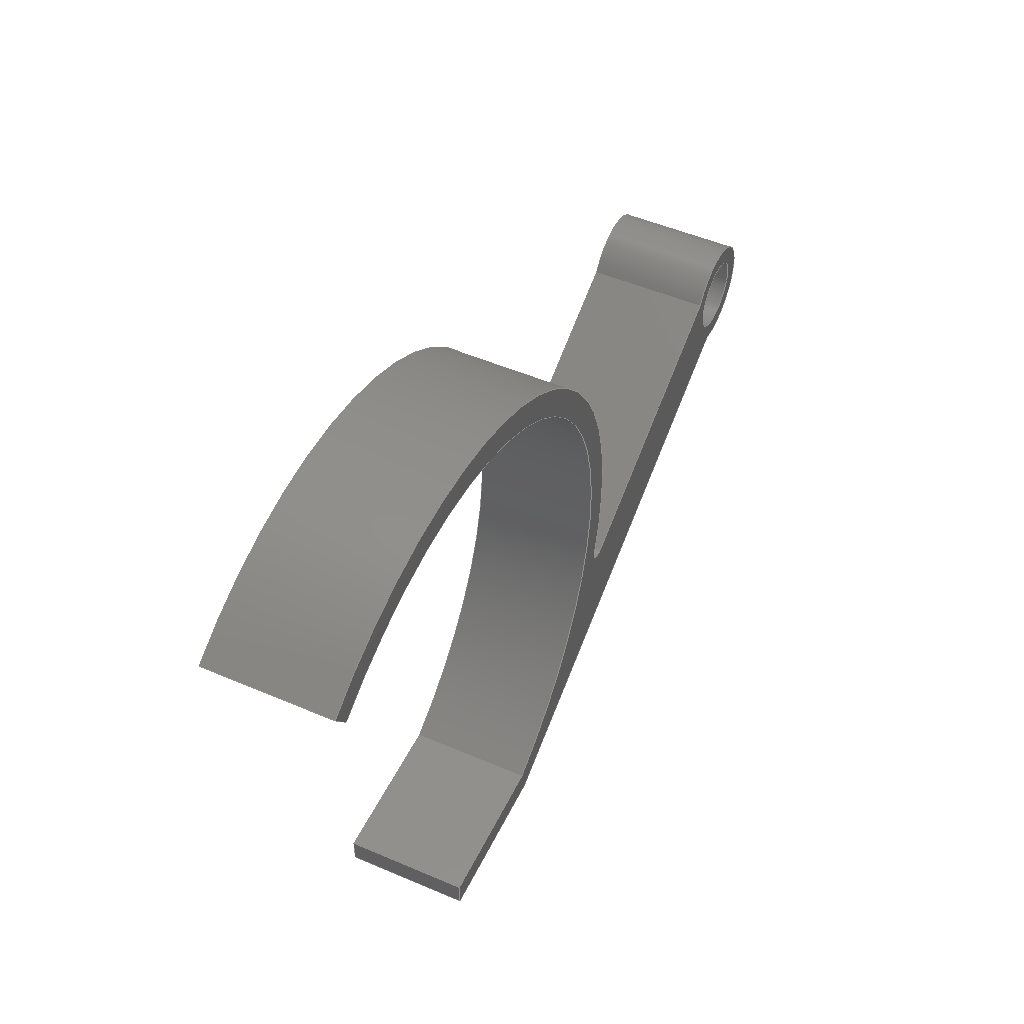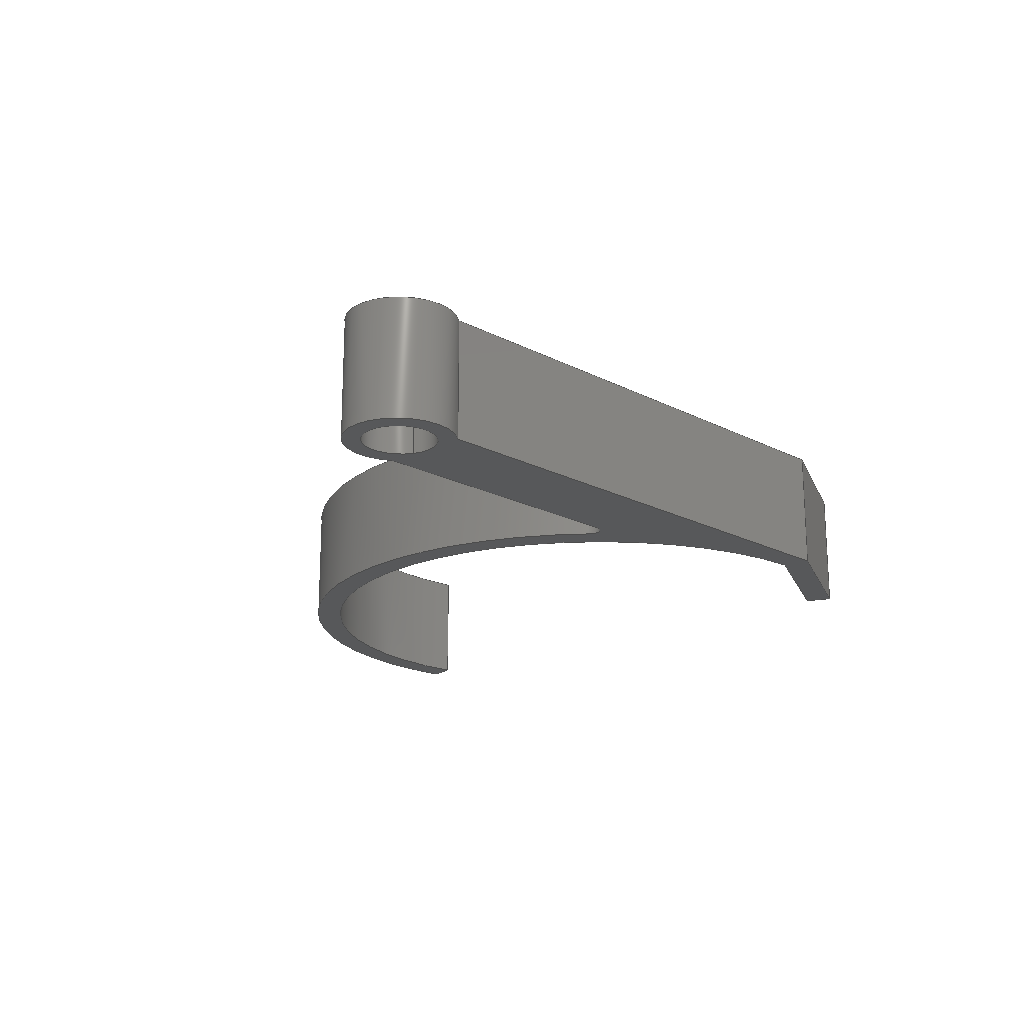
<metadata>
{"format":"step","ext":"step","renderer":"f3d","projection":"perspective","resolution":1024,"background":"white","views":[{"elev":49.7,"azim":-64.6,"up":"+Z"},{"elev":-19.3,"azim":108.2,"up":"+Y"}]}
</metadata>
<code>
ISO-10303-21;
DATA;
#1=MECHANICAL_DESIGN_GEOMETRIC_PRESENTATION_REPRESENTATION('',(#4),#419);
#2=SHAPE_REPRESENTATION_RELATIONSHIP('SRR','None',#426,#3);
#3=ADVANCED_BREP_SHAPE_REPRESENTATION('',(#5),#418);
#4=STYLED_ITEM('',(#436),#5);
#5=MANIFOLD_SOLID_BREP('Body1',#239);
#6=FACE_BOUND('',#41,.T.);
#7=FACE_BOUND('',#43,.T.);
#8=PLANE('',#262);
#9=PLANE('',#266);
#10=PLANE('',#267);
#11=PLANE('',#268);
#12=PLANE('',#269);
#13=PLANE('',#273);
#14=PLANE('',#274);
#15=PLANE('',#275);
#16=FACE_OUTER_BOUND('',#29,.T.);
#17=FACE_OUTER_BOUND('',#30,.T.);
#18=FACE_OUTER_BOUND('',#31,.T.);
#19=FACE_OUTER_BOUND('',#32,.T.);
#20=FACE_OUTER_BOUND('',#33,.T.);
#21=FACE_OUTER_BOUND('',#34,.T.);
#22=FACE_OUTER_BOUND('',#35,.T.);
#23=FACE_OUTER_BOUND('',#36,.T.);
#24=FACE_OUTER_BOUND('',#37,.T.);
#25=FACE_OUTER_BOUND('',#38,.T.);
#26=FACE_OUTER_BOUND('',#39,.T.);
#27=FACE_OUTER_BOUND('',#40,.T.);
#28=FACE_OUTER_BOUND('',#42,.T.);
#29=EDGE_LOOP('',(#155,#156,#157,#158));
#30=EDGE_LOOP('',(#159,#160,#161,#162));
#31=EDGE_LOOP('',(#163,#164,#165,#166));
#32=EDGE_LOOP('',(#167,#168,#169,#170));
#33=EDGE_LOOP('',(#171,#172,#173,#174));
#34=EDGE_LOOP('',(#175,#176,#177,#178));
#35=EDGE_LOOP('',(#179,#180,#181,#182));
#36=EDGE_LOOP('',(#183,#184,#185,#186));
#37=EDGE_LOOP('',(#187,#188,#189,#190));
#38=EDGE_LOOP('',(#191,#192,#193,#194));
#39=EDGE_LOOP('',(#195,#196,#197,#198));
#40=EDGE_LOOP('',(#199,#200,#201,#202,#203,#204,#205,#206,#207,#208));
#41=EDGE_LOOP('',(#209));
#42=EDGE_LOOP('',(#210,#211,#212,#213,#214,#215,#216,#217,#218,#219));
#43=EDGE_LOOP('',(#220));
#44=LINE('',#352,#67);
#45=LINE('',#359,#68);
#46=LINE('',#362,#69);
#47=LINE('',#368,#70);
#48=LINE('',#371,#71);
#49=LINE('',#373,#72);
#50=LINE('',#374,#73);
#51=LINE('',#380,#74);
#52=LINE('',#383,#75);
#53=LINE('',#385,#76);
#54=LINE('',#386,#77);
#55=LINE('',#389,#78);
#56=LINE('',#391,#79);
#57=LINE('',#392,#80);
#58=LINE('',#395,#81);
#59=LINE('',#397,#82);
#60=LINE('',#398,#83);
#61=LINE('',#401,#84);
#62=LINE('',#403,#85);
#63=LINE('',#404,#86);
#64=LINE('',#410,#87);
#65=LINE('',#412,#88);
#66=LINE('',#413,#89);
#67=VECTOR('',#282,0.3);
#68=VECTOR('',#289,1);
#69=VECTOR('',#292,1);
#70=VECTOR('',#299,1);
#71=VECTOR('',#302,1);
#72=VECTOR('',#303,1);
#73=VECTOR('',#304,1);
#74=VECTOR('',#311,1);
#75=VECTOR('',#314,1);
#76=VECTOR('',#315,1);
#77=VECTOR('',#316,1);
#78=VECTOR('',#319,1);
#79=VECTOR('',#320,1);
#80=VECTOR('',#321,1);
#81=VECTOR('',#324,1);
#82=VECTOR('',#325,1);
#83=VECTOR('',#326,1);
#84=VECTOR('',#329,1);
#85=VECTOR('',#330,1);
#86=VECTOR('',#331,1);
#87=VECTOR('',#338,1);
#88=VECTOR('',#341,1);
#89=VECTOR('',#342,1);
#90=CIRCLE('',#254,0.3);
#91=CIRCLE('',#255,0.3);
#92=CIRCLE('',#257,0.1);
#93=CIRCLE('',#258,0.1);
#94=CIRCLE('',#260,2.77);
#95=CIRCLE('',#261,2.77);
#96=CIRCLE('',#264,2.55);
#97=CIRCLE('',#265,2.55);
#98=CIRCLE('',#271,0.45);
#99=CIRCLE('',#272,0.45);
#100=VERTEX_POINT('',#349);
#101=VERTEX_POINT('',#351);
#102=VERTEX_POINT('',#355);
#103=VERTEX_POINT('',#356);
#104=VERTEX_POINT('',#358);
#105=VERTEX_POINT('',#360);
#106=VERTEX_POINT('',#364);
#107=VERTEX_POINT('',#366);
#108=VERTEX_POINT('',#370);
#109=VERTEX_POINT('',#372);
#110=VERTEX_POINT('',#376);
#111=VERTEX_POINT('',#378);
#112=VERTEX_POINT('',#382);
#113=VERTEX_POINT('',#384);
#114=VERTEX_POINT('',#388);
#115=VERTEX_POINT('',#390);
#116=VERTEX_POINT('',#394);
#117=VERTEX_POINT('',#396);
#118=VERTEX_POINT('',#400);
#119=VERTEX_POINT('',#402);
#120=VERTEX_POINT('',#406);
#121=VERTEX_POINT('',#408);
#122=EDGE_CURVE('',#100,#100,#90,.T.);
#123=EDGE_CURVE('',#100,#101,#44,.T.);
#124=EDGE_CURVE('',#101,#101,#91,.T.);
#125=EDGE_CURVE('',#102,#103,#92,.T.);
#126=EDGE_CURVE('',#102,#104,#45,.T.);
#127=EDGE_CURVE('',#105,#104,#93,.T.);
#128=EDGE_CURVE('',#103,#105,#46,.T.);
#129=EDGE_CURVE('',#106,#103,#94,.T.);
#130=EDGE_CURVE('',#107,#105,#95,.T.);
#131=EDGE_CURVE('',#106,#107,#47,.T.);
#132=EDGE_CURVE('',#106,#108,#48,.T.);
#133=EDGE_CURVE('',#109,#107,#49,.T.);
#134=EDGE_CURVE('',#108,#109,#50,.T.);
#135=EDGE_CURVE('',#108,#110,#96,.T.);
#136=EDGE_CURVE('',#111,#109,#97,.T.);
#137=EDGE_CURVE('',#110,#111,#51,.T.);
#138=EDGE_CURVE('',#112,#110,#52,.T.);
#139=EDGE_CURVE('',#113,#111,#53,.T.);
#140=EDGE_CURVE('',#112,#113,#54,.T.);
#141=EDGE_CURVE('',#114,#112,#55,.T.);
#142=EDGE_CURVE('',#115,#113,#56,.T.);
#143=EDGE_CURVE('',#114,#115,#57,.T.);
#144=EDGE_CURVE('',#116,#114,#58,.T.);
#145=EDGE_CURVE('',#117,#115,#59,.T.);
#146=EDGE_CURVE('',#116,#117,#60,.T.);
#147=EDGE_CURVE('',#116,#118,#61,.T.);
#148=EDGE_CURVE('',#119,#117,#62,.T.);
#149=EDGE_CURVE('',#118,#119,#63,.T.);
#150=EDGE_CURVE('',#120,#118,#98,.T.);
#151=EDGE_CURVE('',#121,#119,#99,.T.);
#152=EDGE_CURVE('',#120,#121,#64,.T.);
#153=EDGE_CURVE('',#120,#102,#65,.T.);
#154=EDGE_CURVE('',#104,#121,#66,.T.);
#155=ORIENTED_EDGE('',*,*,#122,.F.);
#156=ORIENTED_EDGE('',*,*,#123,.T.);
#157=ORIENTED_EDGE('',*,*,#124,.T.);
#158=ORIENTED_EDGE('',*,*,#123,.F.);
#159=ORIENTED_EDGE('',*,*,#125,.F.);
#160=ORIENTED_EDGE('',*,*,#126,.T.);
#161=ORIENTED_EDGE('',*,*,#127,.F.);
#162=ORIENTED_EDGE('',*,*,#128,.F.);
#163=ORIENTED_EDGE('',*,*,#129,.T.);
#164=ORIENTED_EDGE('',*,*,#128,.T.);
#165=ORIENTED_EDGE('',*,*,#130,.F.);
#166=ORIENTED_EDGE('',*,*,#131,.F.);
#167=ORIENTED_EDGE('',*,*,#132,.F.);
#168=ORIENTED_EDGE('',*,*,#131,.T.);
#169=ORIENTED_EDGE('',*,*,#133,.F.);
#170=ORIENTED_EDGE('',*,*,#134,.F.);
#171=ORIENTED_EDGE('',*,*,#135,.F.);
#172=ORIENTED_EDGE('',*,*,#134,.T.);
#173=ORIENTED_EDGE('',*,*,#136,.F.);
#174=ORIENTED_EDGE('',*,*,#137,.F.);
#175=ORIENTED_EDGE('',*,*,#138,.T.);
#176=ORIENTED_EDGE('',*,*,#137,.T.);
#177=ORIENTED_EDGE('',*,*,#139,.F.);
#178=ORIENTED_EDGE('',*,*,#140,.F.);
#179=ORIENTED_EDGE('',*,*,#141,.T.);
#180=ORIENTED_EDGE('',*,*,#140,.T.);
#181=ORIENTED_EDGE('',*,*,#142,.F.);
#182=ORIENTED_EDGE('',*,*,#143,.F.);
#183=ORIENTED_EDGE('',*,*,#144,.T.);
#184=ORIENTED_EDGE('',*,*,#143,.T.);
#185=ORIENTED_EDGE('',*,*,#145,.F.);
#186=ORIENTED_EDGE('',*,*,#146,.F.);
#187=ORIENTED_EDGE('',*,*,#147,.F.);
#188=ORIENTED_EDGE('',*,*,#146,.T.);
#189=ORIENTED_EDGE('',*,*,#148,.F.);
#190=ORIENTED_EDGE('',*,*,#149,.F.);
#191=ORIENTED_EDGE('',*,*,#150,.T.);
#192=ORIENTED_EDGE('',*,*,#149,.T.);
#193=ORIENTED_EDGE('',*,*,#151,.F.);
#194=ORIENTED_EDGE('',*,*,#152,.F.);
#195=ORIENTED_EDGE('',*,*,#153,.F.);
#196=ORIENTED_EDGE('',*,*,#152,.T.);
#197=ORIENTED_EDGE('',*,*,#154,.F.);
#198=ORIENTED_EDGE('',*,*,#126,.F.);
#199=ORIENTED_EDGE('',*,*,#154,.T.);
#200=ORIENTED_EDGE('',*,*,#151,.T.);
#201=ORIENTED_EDGE('',*,*,#148,.T.);
#202=ORIENTED_EDGE('',*,*,#145,.T.);
#203=ORIENTED_EDGE('',*,*,#142,.T.);
#204=ORIENTED_EDGE('',*,*,#139,.T.);
#205=ORIENTED_EDGE('',*,*,#136,.T.);
#206=ORIENTED_EDGE('',*,*,#133,.T.);
#207=ORIENTED_EDGE('',*,*,#130,.T.);
#208=ORIENTED_EDGE('',*,*,#127,.T.);
#209=ORIENTED_EDGE('',*,*,#122,.T.);
#210=ORIENTED_EDGE('',*,*,#153,.T.);
#211=ORIENTED_EDGE('',*,*,#125,.T.);
#212=ORIENTED_EDGE('',*,*,#129,.F.);
#213=ORIENTED_EDGE('',*,*,#132,.T.);
#214=ORIENTED_EDGE('',*,*,#135,.T.);
#215=ORIENTED_EDGE('',*,*,#138,.F.);
#216=ORIENTED_EDGE('',*,*,#141,.F.);
#217=ORIENTED_EDGE('',*,*,#144,.F.);
#218=ORIENTED_EDGE('',*,*,#147,.T.);
#219=ORIENTED_EDGE('',*,*,#150,.F.);
#220=ORIENTED_EDGE('',*,*,#124,.F.);
#221=CYLINDRICAL_SURFACE('',#253,0.3);
#222=CYLINDRICAL_SURFACE('',#256,0.1);
#223=CYLINDRICAL_SURFACE('',#259,2.77);
#224=CYLINDRICAL_SURFACE('',#263,2.55);
#225=CYLINDRICAL_SURFACE('',#270,0.45);
#226=ADVANCED_FACE('',(#16),#221,.F.);
#227=ADVANCED_FACE('',(#17),#222,.F.);
#228=ADVANCED_FACE('',(#18),#223,.T.);
#229=ADVANCED_FACE('',(#19),#8,.T.);
#230=ADVANCED_FACE('',(#20),#224,.F.);
#231=ADVANCED_FACE('',(#21),#9,.T.);
#232=ADVANCED_FACE('',(#22),#10,.T.);
#233=ADVANCED_FACE('',(#23),#11,.T.);
#234=ADVANCED_FACE('',(#24),#12,.T.);
#235=ADVANCED_FACE('',(#25),#225,.T.);
#236=ADVANCED_FACE('',(#26),#13,.T.);
#237=ADVANCED_FACE('',(#27,#6),#14,.T.);
#238=ADVANCED_FACE('',(#28,#7),#15,.F.);
#239=CLOSED_SHELL('',(#226,#227,#228,#229,#230,#231,#232,#233,#234,#235,
#236,#237,#238));
#240=DERIVED_UNIT_ELEMENT(#242,1);
#241=DERIVED_UNIT_ELEMENT(#421,3);
#242=(
MASS_UNIT()
NAMED_UNIT(*)
SI_UNIT(.KILO.,.GRAM.)
);
#243=DERIVED_UNIT((#240,#241));
#244=MEASURE_REPRESENTATION_ITEM('density measure',
POSITIVE_RATIO_MEASURE(7850),#243);
#245=PROPERTY_DEFINITION_REPRESENTATION(#250,#247);
#246=PROPERTY_DEFINITION_REPRESENTATION(#251,#248);
#247=REPRESENTATION('material name',(#249),#418);
#248=REPRESENTATION('density',(#244),#418);
#249=DESCRIPTIVE_REPRESENTATION_ITEM('Steel','Steel');
#250=PROPERTY_DEFINITION('material property','material name',#428);
#251=PROPERTY_DEFINITION('material property','density of part',#428);
#252=AXIS2_PLACEMENT_3D('placement',#347,#276,#277);
#253=AXIS2_PLACEMENT_3D('',#348,#278,#279);
#254=AXIS2_PLACEMENT_3D('',#350,#280,#281);
#255=AXIS2_PLACEMENT_3D('',#353,#283,#284);
#256=AXIS2_PLACEMENT_3D('',#354,#285,#286);
#257=AXIS2_PLACEMENT_3D('',#357,#287,#288);
#258=AXIS2_PLACEMENT_3D('',#361,#290,#291);
#259=AXIS2_PLACEMENT_3D('',#363,#293,#294);
#260=AXIS2_PLACEMENT_3D('',#365,#295,#296);
#261=AXIS2_PLACEMENT_3D('',#367,#297,#298);
#262=AXIS2_PLACEMENT_3D('',#369,#300,#301);
#263=AXIS2_PLACEMENT_3D('',#375,#305,#306);
#264=AXIS2_PLACEMENT_3D('',#377,#307,#308);
#265=AXIS2_PLACEMENT_3D('',#379,#309,#310);
#266=AXIS2_PLACEMENT_3D('',#381,#312,#313);
#267=AXIS2_PLACEMENT_3D('',#387,#317,#318);
#268=AXIS2_PLACEMENT_3D('',#393,#322,#323);
#269=AXIS2_PLACEMENT_3D('',#399,#327,#328);
#270=AXIS2_PLACEMENT_3D('',#405,#332,#333);
#271=AXIS2_PLACEMENT_3D('',#407,#334,#335);
#272=AXIS2_PLACEMENT_3D('',#409,#336,#337);
#273=AXIS2_PLACEMENT_3D('',#411,#339,#340);
#274=AXIS2_PLACEMENT_3D('',#414,#343,#344);
#275=AXIS2_PLACEMENT_3D('',#415,#345,#346);
#276=DIRECTION('axis',(0,0,1));
#277=DIRECTION('refdir',(1,0,0));
#278=DIRECTION('center_axis',(0,1,0));
#279=DIRECTION('ref_axis',(1,0,0));
#280=DIRECTION('center_axis',(0,-1,0));
#281=DIRECTION('ref_axis',(1,0,0));
#282=DIRECTION('',(0,-1,0));
#283=DIRECTION('center_axis',(0,-1,0));
#284=DIRECTION('ref_axis',(1,0,0));
#285=DIRECTION('center_axis',(0,1,0));
#286=DIRECTION('ref_axis',(0.4622,0,-0.8868));
#287=DIRECTION('center_axis',(0,1,0));
#288=DIRECTION('ref_axis',(0.4622,0,-0.8868));
#289=DIRECTION('',(0,1,0));
#290=DIRECTION('center_axis',(0,-1,0));
#291=DIRECTION('ref_axis',(0.4622,0,-0.8868));
#292=DIRECTION('',(0,1,0));
#293=DIRECTION('center_axis',(0,1,0));
#294=DIRECTION('ref_axis',(-0.5736,0,0.8192));
#295=DIRECTION('center_axis',(0,1,0));
#296=DIRECTION('ref_axis',(-0.5736,0,0.8192));
#297=DIRECTION('center_axis',(0,1,0));
#298=DIRECTION('ref_axis',(-0.5736,0,0.8192));
#299=DIRECTION('',(0,1,0));
#300=DIRECTION('center_axis',(-0.8192,0,-0.5736));
#301=DIRECTION('ref_axis',(-0.5736,0,0.8192));
#302=DIRECTION('',(0.5736,0,-0.8192));
#303=DIRECTION('',(-0.5736,0,0.8192));
#304=DIRECTION('',(0,1,0));
#305=DIRECTION('center_axis',(0,1,0));
#306=DIRECTION('ref_axis',(0.8494,0,0.5278));
#307=DIRECTION('center_axis',(0,1,0));
#308=DIRECTION('ref_axis',(-0.5736,0,0.8192));
#309=DIRECTION('center_axis',(0,-1,0));
#310=DIRECTION('ref_axis',(-0.5736,0,0.8192));
#311=DIRECTION('',(0,1,0));
#312=DIRECTION('center_axis',(0,0,1));
#313=DIRECTION('ref_axis',(1,0,0));
#314=DIRECTION('',(1,0,0));
#315=DIRECTION('',(1,0,0));
#316=DIRECTION('',(0,1,0));
#317=DIRECTION('center_axis',(-1,0,0));
#318=DIRECTION('ref_axis',(0,0,1));
#319=DIRECTION('',(0,0,1));
#320=DIRECTION('',(0,0,1));
#321=DIRECTION('',(0,1,0));
#322=DIRECTION('center_axis',(0,0,-1));
#323=DIRECTION('ref_axis',(-1,0,0));
#324=DIRECTION('',(-1,0,0));
#325=DIRECTION('',(-1,0,0));
#326=DIRECTION('',(0,1,0));
#327=DIRECTION('center_axis',(0.4622,0,-0.8868));
#328=DIRECTION('ref_axis',(-0.8868,0,-0.4622));
#329=DIRECTION('',(0.8868,0,0.4622));
#330=DIRECTION('',(-0.8868,0,-0.4622));
#331=DIRECTION('',(0,1,0));
#332=DIRECTION('center_axis',(0,1,0));
#333=DIRECTION('ref_axis',(0.9179,0,0.3969));
#334=DIRECTION('center_axis',(0,1,0));
#335=DIRECTION('ref_axis',(-0.8841,0,0.4673));
#336=DIRECTION('center_axis',(0,1,0));
#337=DIRECTION('ref_axis',(-0.8841,0,0.4673));
#338=DIRECTION('',(0,1,0));
#339=DIRECTION('center_axis',(-0.4622,0,0.8868));
#340=DIRECTION('ref_axis',(0.8868,0,0.4622));
#341=DIRECTION('',(-0.8868,0,-0.4622));
#342=DIRECTION('',(0.8868,0,0.4622));
#343=DIRECTION('center_axis',(0,1,0));
#344=DIRECTION('ref_axis',(1,0,0));
#345=DIRECTION('center_axis',(0,1,0));
#346=DIRECTION('ref_axis',(1,0,0));
#347=CARTESIAN_POINT('',(0,0,0));
#348=CARTESIAN_POINT('Origin',(5.3,0,0.01055));
#349=CARTESIAN_POINT('',(5,1,0.01055));
#350=CARTESIAN_POINT('Origin',(5.3,1,0.01055));
#351=CARTESIAN_POINT('',(5,0,0.01055));
#352=CARTESIAN_POINT('',(5,0,0.01055));
#353=CARTESIAN_POINT('Origin',(5.3,0,0.01055));
#354=CARTESIAN_POINT('Origin',(2.761,0,-0.7822));
#355=CARTESIAN_POINT('',(2.808,0,-0.8709));
#356=CARTESIAN_POINT('',(2.665,0,-0.755));
#357=CARTESIAN_POINT('Origin',(2.761,0,-0.7822));
#358=CARTESIAN_POINT('',(2.808,1,-0.8709));
#359=CARTESIAN_POINT('',(2.808,0,-0.8709));
#360=CARTESIAN_POINT('',(2.665,1,-0.755));
#361=CARTESIAN_POINT('Origin',(2.761,1,-0.7822));
#362=CARTESIAN_POINT('',(2.665,0,-0.755));
#363=CARTESIAN_POINT('Origin',(-2.22e-16,0,-4.441e-16));
#364=CARTESIAN_POINT('',(-1.589,0,2.269));
#365=CARTESIAN_POINT('Origin',(-2.22e-16,0,-4.441e-16));
#366=CARTESIAN_POINT('',(-1.589,1,2.269));
#367=CARTESIAN_POINT('Origin',(-2.22e-16,1,-4.441e-16));
#368=CARTESIAN_POINT('',(-1.589,0,2.269));
#369=CARTESIAN_POINT('Origin',(-1.463,0,2.089));
#370=CARTESIAN_POINT('',(-1.463,0,2.089));
#371=CARTESIAN_POINT('',(-1.589,0,2.269));
#372=CARTESIAN_POINT('',(-1.463,1,2.089));
#373=CARTESIAN_POINT('',(-1.589,1,2.269));
#374=CARTESIAN_POINT('',(-1.463,0,2.089));
#375=CARTESIAN_POINT('Origin',(4.441e-16,0,4.441e-16));
#376=CARTESIAN_POINT('',(1.225,0,-2.236));
#377=CARTESIAN_POINT('Origin',(4.441e-16,0,4.441e-16));
#378=CARTESIAN_POINT('',(1.225,1,-2.236));
#379=CARTESIAN_POINT('Origin',(4.441e-16,1,4.441e-16));
#380=CARTESIAN_POINT('',(1.225,0,-2.236));
#381=CARTESIAN_POINT('Origin',(0,0,-2.236));
#382=CARTESIAN_POINT('',(0,0,-2.236));
#383=CARTESIAN_POINT('',(0,0,-2.236));
#384=CARTESIAN_POINT('',(0,1,-2.236));
#385=CARTESIAN_POINT('',(0,1,-2.236));
#386=CARTESIAN_POINT('',(0,0,-2.236));
#387=CARTESIAN_POINT('Origin',(0,0,-2.456));
#388=CARTESIAN_POINT('',(0,0,-2.456));
#389=CARTESIAN_POINT('',(0,0,-2.456));
#390=CARTESIAN_POINT('',(0,1,-2.456));
#391=CARTESIAN_POINT('',(0,1,-2.456));
#392=CARTESIAN_POINT('',(0,0,-2.456));
#393=CARTESIAN_POINT('Origin',(1.28,0,-2.456));
#394=CARTESIAN_POINT('',(1.28,0,-2.456));
#395=CARTESIAN_POINT('',(1.28,0,-2.456));
#396=CARTESIAN_POINT('',(1.28,1,-2.456));
#397=CARTESIAN_POINT('',(1.28,1,-2.456));
#398=CARTESIAN_POINT('',(1.28,0,-2.456));
#399=CARTESIAN_POINT('Origin',(5.181,0,-0.4234));
#400=CARTESIAN_POINT('',(5.181,0,-0.4234));
#401=CARTESIAN_POINT('',(1.28,0,-2.456));
#402=CARTESIAN_POINT('',(5.181,1,-0.4234));
#403=CARTESIAN_POINT('',(1.28,1,-2.456));
#404=CARTESIAN_POINT('',(5.181,0,-0.4234));
#405=CARTESIAN_POINT('Origin',(5.3,0,0.01055));
#406=CARTESIAN_POINT('',(4.902,0,0.2208));
#407=CARTESIAN_POINT('Origin',(5.3,0,0.01055));
#408=CARTESIAN_POINT('',(4.902,1,0.2208));
#409=CARTESIAN_POINT('Origin',(5.3,1,0.01055));
#410=CARTESIAN_POINT('',(4.902,0,0.2208));
#411=CARTESIAN_POINT('Origin',(2.808,0,-0.8709));
#412=CARTESIAN_POINT('',(4.902,0,0.2208));
#413=CARTESIAN_POINT('',(4.902,1,0.2208));
#414=CARTESIAN_POINT('Origin',(2.081,1,0.1568));
#415=CARTESIAN_POINT('Origin',(2.081,0,0.1568));
#416=UNCERTAINTY_MEASURE_WITH_UNIT(LENGTH_MEASURE(0.001),#420,
'DISTANCE_ACCURACY_VALUE',
'Maximum model space distance between geometric entities at asserted c
onnectivities');
#417=UNCERTAINTY_MEASURE_WITH_UNIT(LENGTH_MEASURE(0.001),#420,
'DISTANCE_ACCURACY_VALUE',
'Maximum model space distance between geometric entities at asserted c
onnectivities');
#418=(
GEOMETRIC_REPRESENTATION_CONTEXT(3)
GLOBAL_UNCERTAINTY_ASSIGNED_CONTEXT((#416))
GLOBAL_UNIT_ASSIGNED_CONTEXT((#420,#422,#423))
REPRESENTATION_CONTEXT('','3D')
);
#419=(
GEOMETRIC_REPRESENTATION_CONTEXT(3)
GLOBAL_UNCERTAINTY_ASSIGNED_CONTEXT((#417))
GLOBAL_UNIT_ASSIGNED_CONTEXT((#420,#422,#423))
REPRESENTATION_CONTEXT('','3D')
);
#420=(
LENGTH_UNIT()
NAMED_UNIT(*)
SI_UNIT(.CENTI.,.METRE.)
);
#421=(
LENGTH_UNIT()
NAMED_UNIT(*)
SI_UNIT($,.METRE.)
);
#422=(
NAMED_UNIT(*)
PLANE_ANGLE_UNIT()
SI_UNIT($,.RADIAN.)
);
#423=(
NAMED_UNIT(*)
SI_UNIT($,.STERADIAN.)
SOLID_ANGLE_UNIT()
);
#424=SHAPE_DEFINITION_REPRESENTATION(#425,#426);
#425=PRODUCT_DEFINITION_SHAPE('',$,#428);
#426=SHAPE_REPRESENTATION('',(#252),#418);
#427=PRODUCT_DEFINITION_CONTEXT('part definition',#432,'design');
#428=PRODUCT_DEFINITION('31 PAWL','31 PAWL v1',#429,#427);
#429=PRODUCT_DEFINITION_FORMATION('',$,#434);
#430=PRODUCT_RELATED_PRODUCT_CATEGORY('31 PAWL v1','31 PAWL v1',(#434));
#431=APPLICATION_PROTOCOL_DEFINITION('international standard',
'automotive_design',2009,#432);
#432=APPLICATION_CONTEXT(
'Core Data for Automotive Mechanical Design Process');
#433=PRODUCT_CONTEXT('part definition',#432,'mechanical');
#434=PRODUCT('31 PAWL','31 PAWL v1',$,(#433));
#435=PRESENTATION_STYLE_ASSIGNMENT((#437));
#436=PRESENTATION_STYLE_ASSIGNMENT((#438));
#437=SURFACE_STYLE_USAGE(.BOTH.,#439);
#438=SURFACE_STYLE_USAGE(.BOTH.,#440);
#439=SURFACE_SIDE_STYLE('',(#441));
#440=SURFACE_SIDE_STYLE('',(#442));
#441=SURFACE_STYLE_FILL_AREA(#443);
#442=SURFACE_STYLE_FILL_AREA(#444);
#443=FILL_AREA_STYLE('Steel - Satin',(#445));
#444=FILL_AREA_STYLE('Oak - Semigloss',(#446));
#445=FILL_AREA_STYLE_COLOUR('Steel - Satin',#447);
#446=FILL_AREA_STYLE_COLOUR('Oak - Semigloss',#448);
#447=COLOUR_RGB('Steel - Satin',0.6275,0.6275,0.6275);
#448=COLOUR_RGB('Oak - Semigloss',0,0,0);
ENDSEC;
END-ISO-10303-21;

</code>
